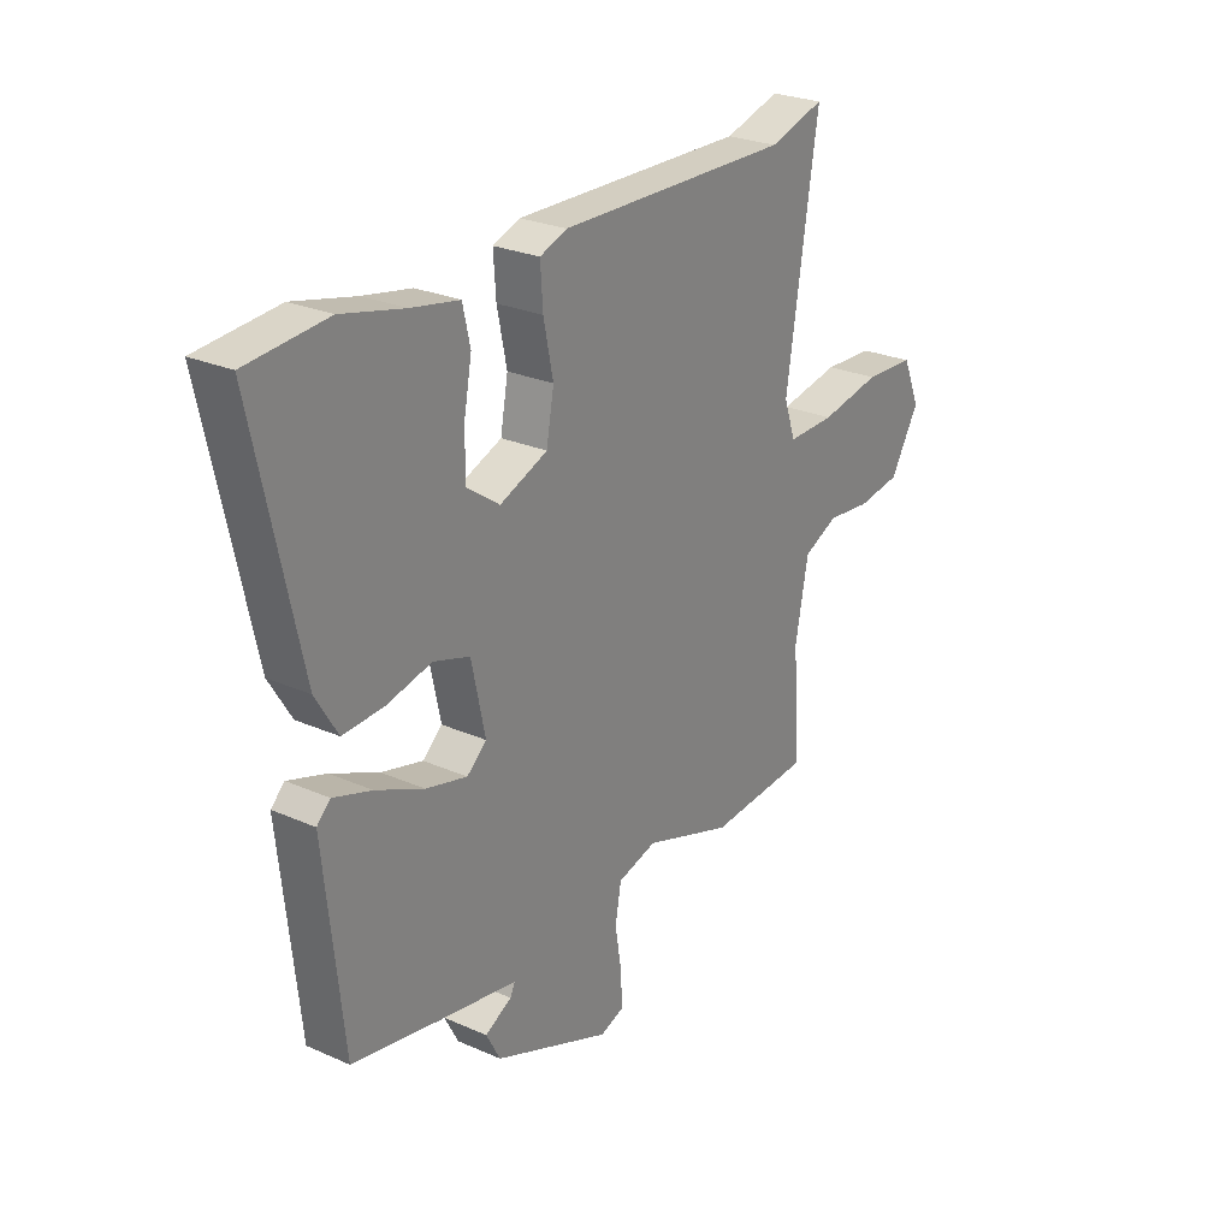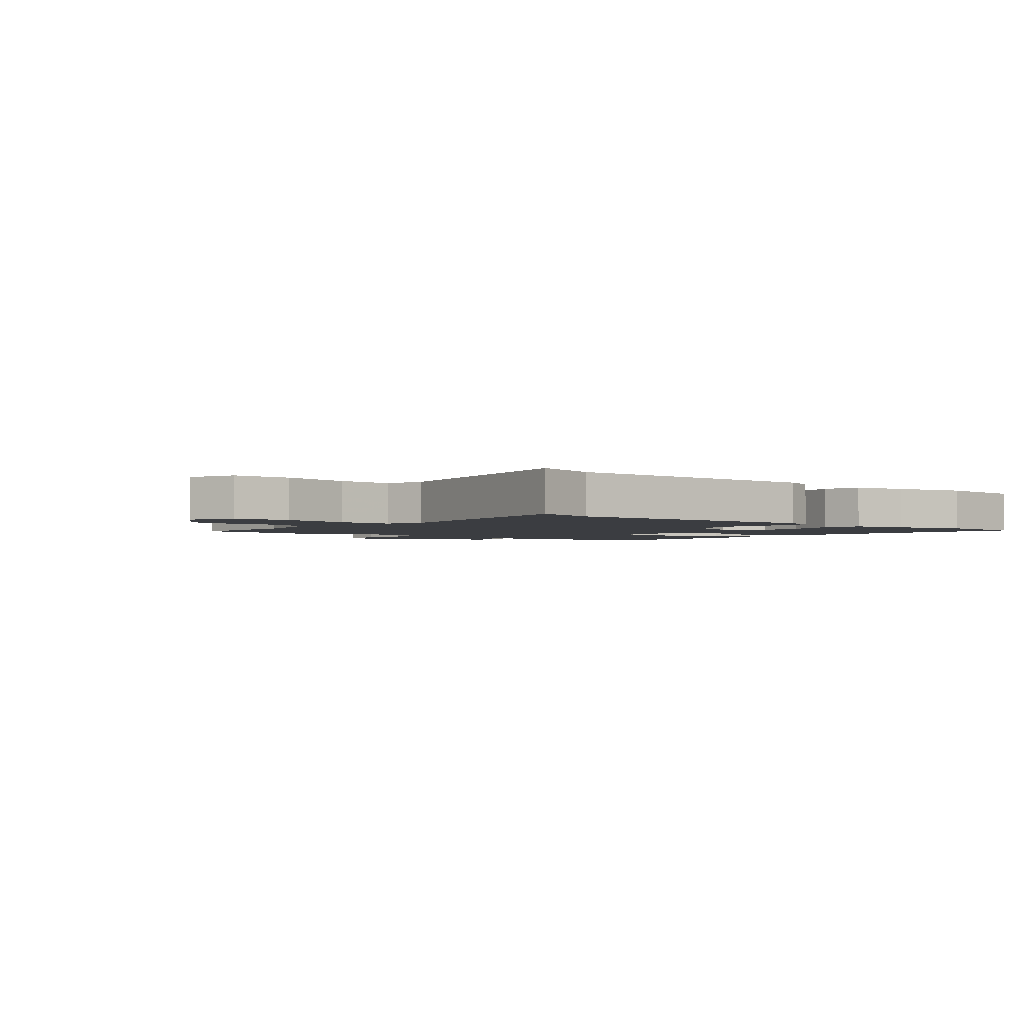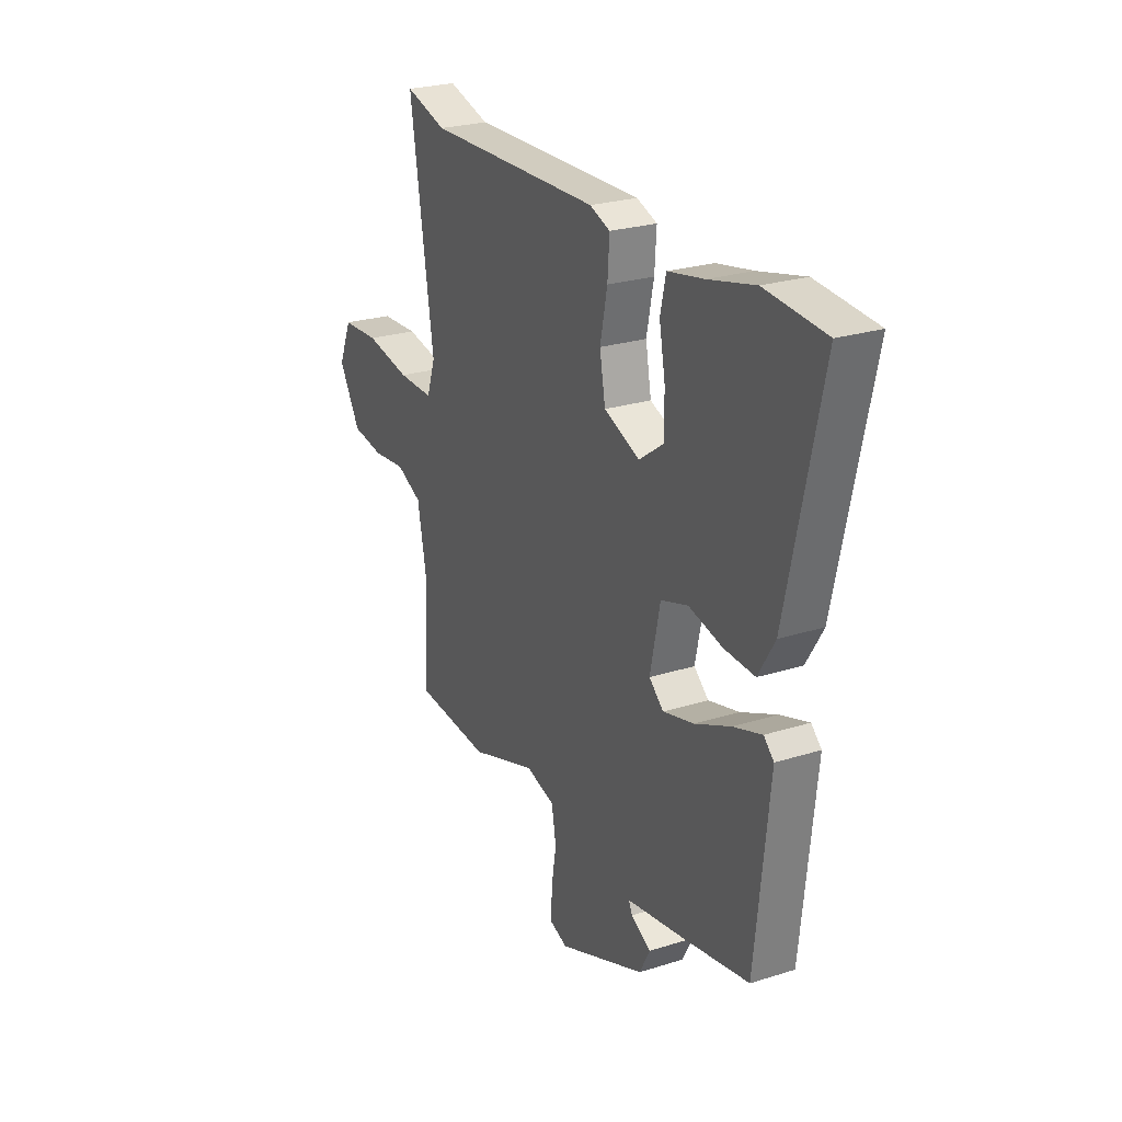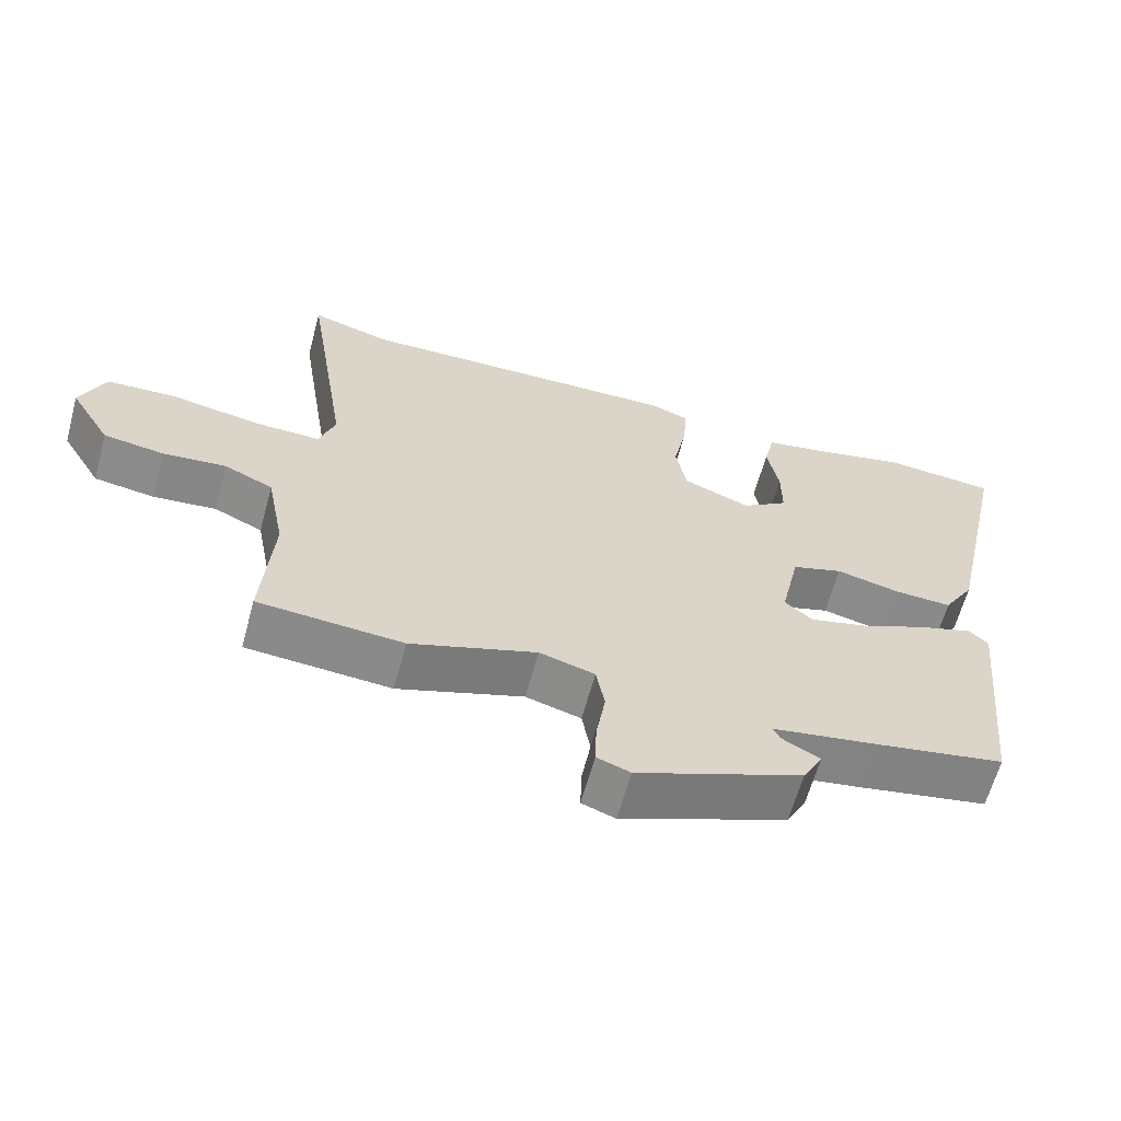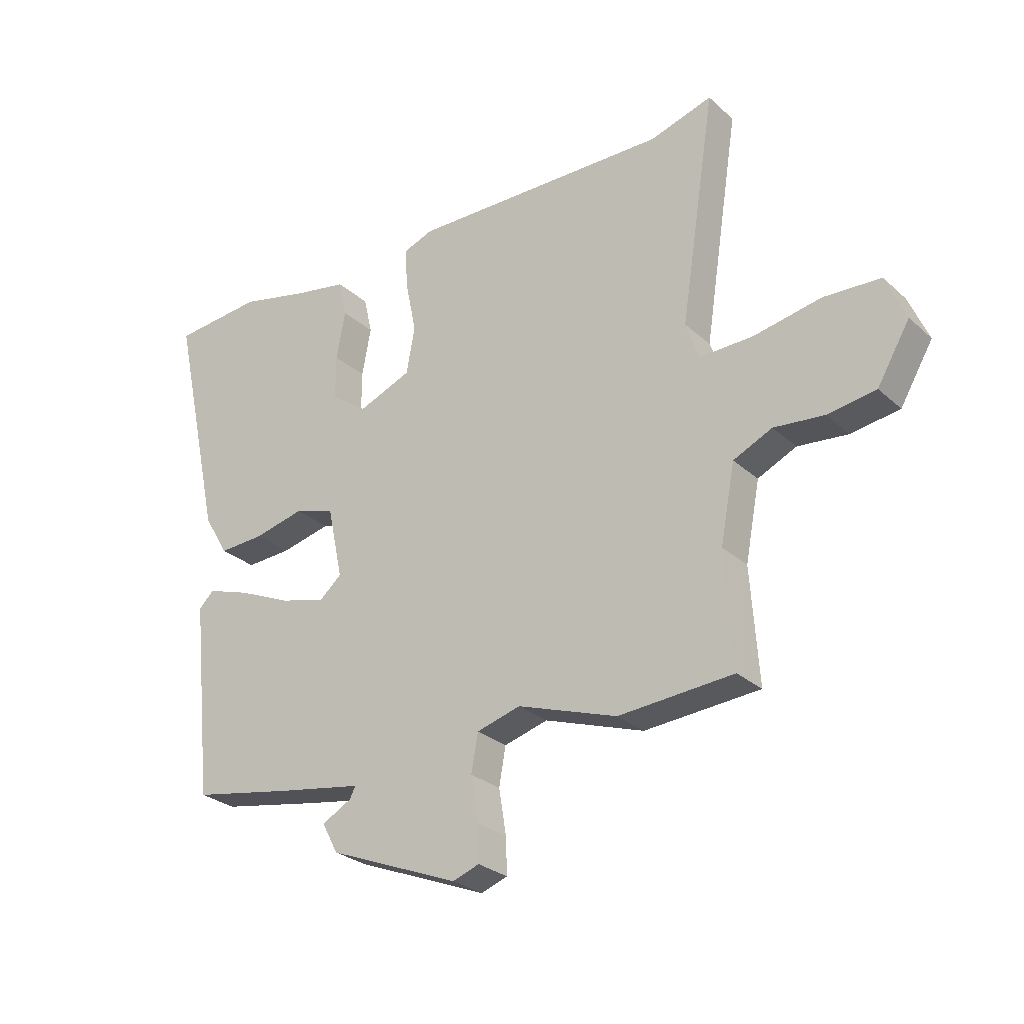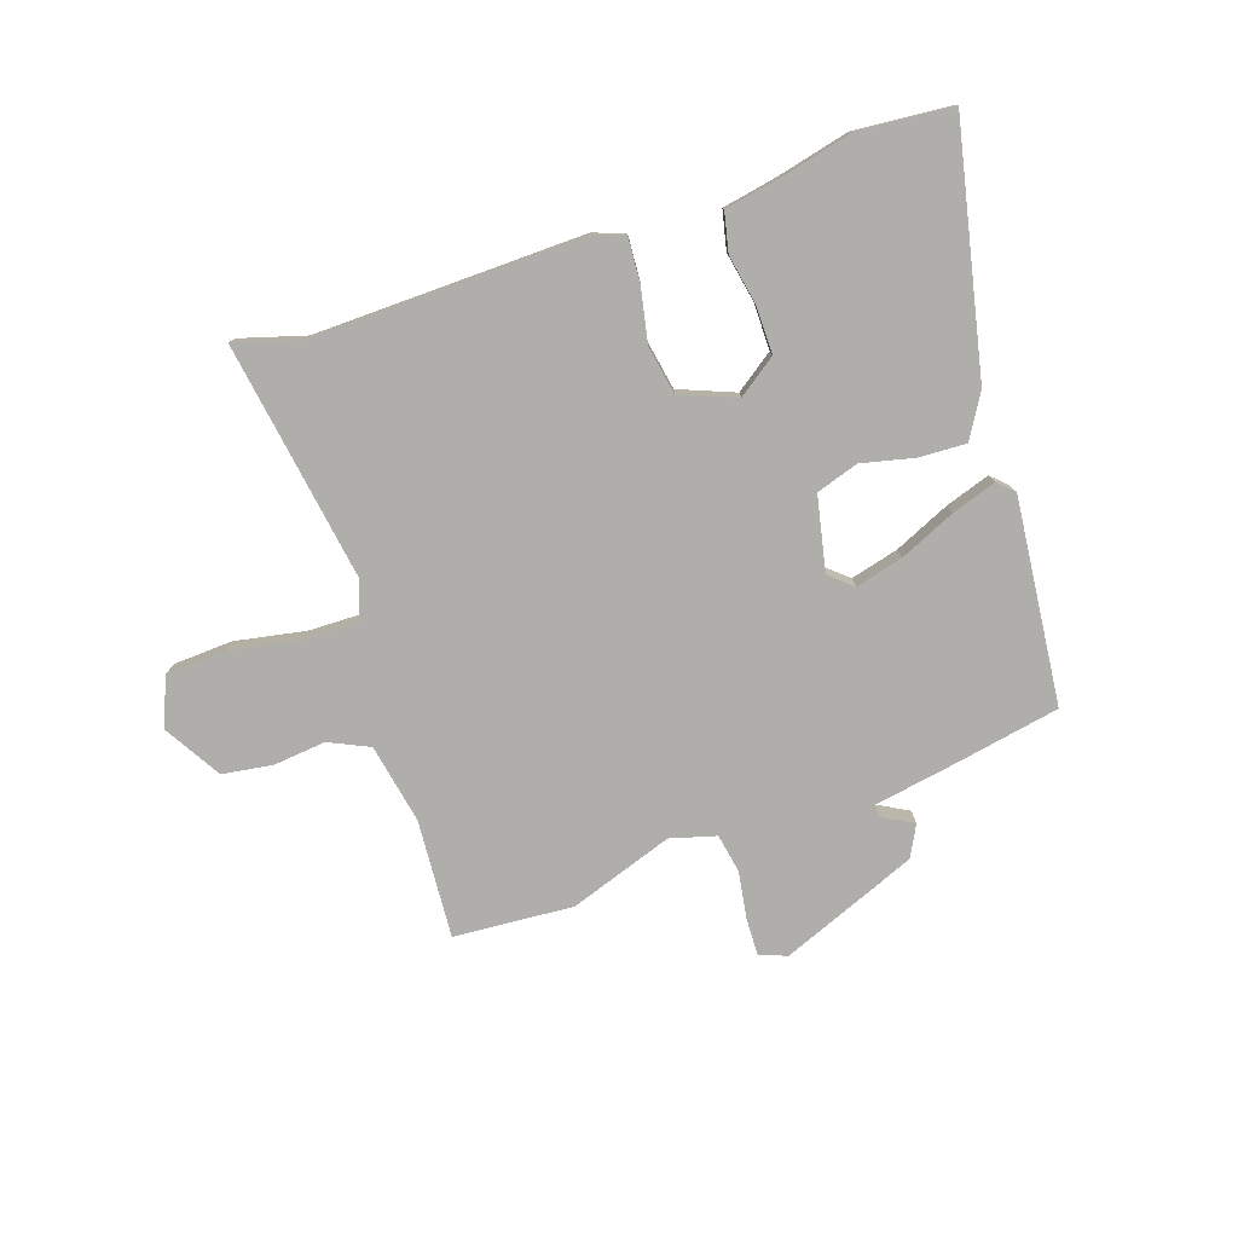
<metadata>
{"format":"obj","ext":"obj","renderer":"f3d","projection":"perspective","resolution":1024,"background":"white","views":[{"elev":26.0,"azim":125.1,"up":"+Z"},{"elev":-2.5,"azim":-38.8,"up":"+Y"},{"elev":24.9,"azim":62.8,"up":"+Z"},{"elev":-63.1,"azim":-15.3,"up":"+Z"},{"elev":-27.5,"azim":-143.3,"up":"+Z"},{"elev":-77.9,"azim":18.8,"up":"+Y"}]}
</metadata>
<code>
v -0.534 0.07 0.51
v -0.423 0.07 0.477
v 0.04 0.07 0.486
v 0.094 0.07 0.466
v 0.089 0.07 0.392
v 0.07 0.07 0.299
v 0.085 0.07 0.216
v 0.18 0.07 0.178
v 0.245 0.07 0.224
v 0.245 0.07 0.304
v 0.229 0.07 0.39
v 0.244 0.07 0.456
v 0.34 0.07 0.474
v 0.463 0.07 0.503
v 0.623 0.07 0.489
v 0.532 0.07 0.072
v 0.488 0.07 -0.001
v 0.407 0.07 0.003
v 0.317 0.07 0.024
v 0.245 0.07 0.001
v 0.218 0.07 -0.126
v 0.257 0.07 -0.16
v 0.339 0.07 -0.139
v 0.434 0.07 -0.097
v 0.51 0.07 -0.072
v 0.537 0.07 -0.098
v 0.5 0.07 -0.449
v 0.322 0.07 -0.482
v 0.169 0.07 -0.508
v 0.179 0.07 -0.528
v 0.232 0.07 -0.557
v 0.204 0.07 -0.61
v -0.029 0.07 -0.703
v -0.076 0.07 -0.686
v -0.074 0.07 -0.622
v -0.061 0.07 -0.542
v -0.073 0.07 -0.475
v -0.151 0.07 -0.453
v -0.328 0.07 -0.513
v -0.532 0.07 -0.498
v -0.518 0.07 -0.296
v -0.544 0.07 -0.16
v -0.613 0.07 -0.128
v -0.702 0.07 -0.137
v -0.788 0.07 -0.124
v -0.846 0.07 -0.026
v -0.811 0.07 0.056
v -0.71 0.07 0.061
v -0.589 0.07 0.038
v -0.494 0.07 0.036
v -0.471 0.07 0.103
v -0.534 0 0.51
v -0.423 0 0.477
v 0.04 0 0.486
v 0.094 0 0.466
v 0.089 0 0.392
v 0.07 0 0.299
v 0.085 0 0.216
v 0.18 0 0.178
v 0.245 0 0.224
v 0.245 0 0.304
v 0.229 0 0.39
v 0.244 0 0.456
v 0.34 0 0.474
v 0.463 0 0.503
v 0.623 0 0.489
v 0.532 0 0.072
v 0.488 0 -0.001
v 0.407 0 0.003
v 0.317 0 0.024
v 0.245 0 0.001
v 0.218 0 -0.126
v 0.257 0 -0.16
v 0.339 0 -0.139
v 0.434 0 -0.097
v 0.51 0 -0.072
v 0.537 0 -0.098
v 0.5 0 -0.449
v 0.322 0 -0.482
v 0.169 0 -0.508
v 0.179 0 -0.528
v 0.232 0 -0.557
v 0.204 0 -0.61
v -0.029 0 -0.703
v -0.076 0 -0.686
v -0.074 0 -0.622
v -0.061 0 -0.542
v -0.073 0 -0.475
v -0.151 0 -0.453
v -0.328 0 -0.513
v -0.532 0 -0.498
v -0.518 0 -0.296
v -0.544 0 -0.16
v -0.613 0 -0.128
v -0.702 0 -0.137
v -0.788 0 -0.124
v -0.846 0 -0.026
v -0.811 0 0.056
v -0.71 0 0.061
v -0.589 0 0.038
v -0.494 0 0.036
v -0.471 0 0.103
f 46 47 48 49
f 46 49 50
f 43 44 45 46
f 43 46 50
f 42 43 50
f 41 42 50 51
f 38 39 40 41
f 37 38 41 51
f 33 34 35 36
f 33 36 37
f 30 31 32 33
f 29 30 33 37
f 23 24 25 26
f 22 23 26 27
f 21 22 27 28
f 16 17 18 19
f 14 15 16 19
f 13 14 19 20
f 10 11 12 13
f 9 10 13
f 9 13 20 21
f 3 4 5 6
f 2 3 6
f 2 6 7
f 1 2 7
f 51 1 7
f 37 51 7 8
f 21 28 29 37
f 8 9 21 37
f 100 99 98 97
f 101 100 97
f 97 96 95 94
f 101 97 94
f 101 94 93
f 102 101 93 92
f 92 91 90 89
f 102 92 89 88
f 87 86 85 84
f 88 87 84
f 84 83 82 81
f 88 84 81 80
f 77 76 75 74
f 78 77 74 73
f 79 78 73 72
f 70 69 68 67
f 70 67 66 65
f 71 70 65 64
f 64 63 62 61
f 64 61 60
f 72 71 64 60
f 57 56 55 54
f 57 54 53
f 58 57 53
f 58 53 52
f 58 52 102
f 59 58 102 88
f 88 80 79 72
f 88 72 60 59
f 1 52 53 2
f 2 53 54 3
f 3 54 55 4
f 4 55 56 5
f 5 56 57 6
f 6 57 58 7
f 7 58 59 8
f 8 59 60 9
f 9 60 61 10
f 10 61 62 11
f 11 62 63 12
f 12 63 64 13
f 13 64 65 14
f 14 65 66 15
f 15 66 67 16
f 16 67 68 17
f 17 68 69 18
f 18 69 70 19
f 19 70 71 20
f 20 71 72 21
f 21 72 73 22
f 22 73 74 23
f 23 74 75 24
f 24 75 76 25
f 25 76 77 26
f 26 77 78 27
f 27 78 79 28
f 28 79 80 29
f 29 80 81 30
f 30 81 82 31
f 31 82 83 32
f 32 83 84 33
f 33 84 85 34
f 34 85 86 35
f 35 86 87 36
f 36 87 88 37
f 37 88 89 38
f 38 89 90 39
f 39 90 91 40
f 40 91 92 41
f 41 92 93 42
f 42 93 94 43
f 43 94 95 44
f 44 95 96 45
f 45 96 97 46
f 46 97 98 47
f 47 98 99 48
f 48 99 100 49
f 49 100 101 50
f 50 101 102 51
f 51 102 52 1

</code>
